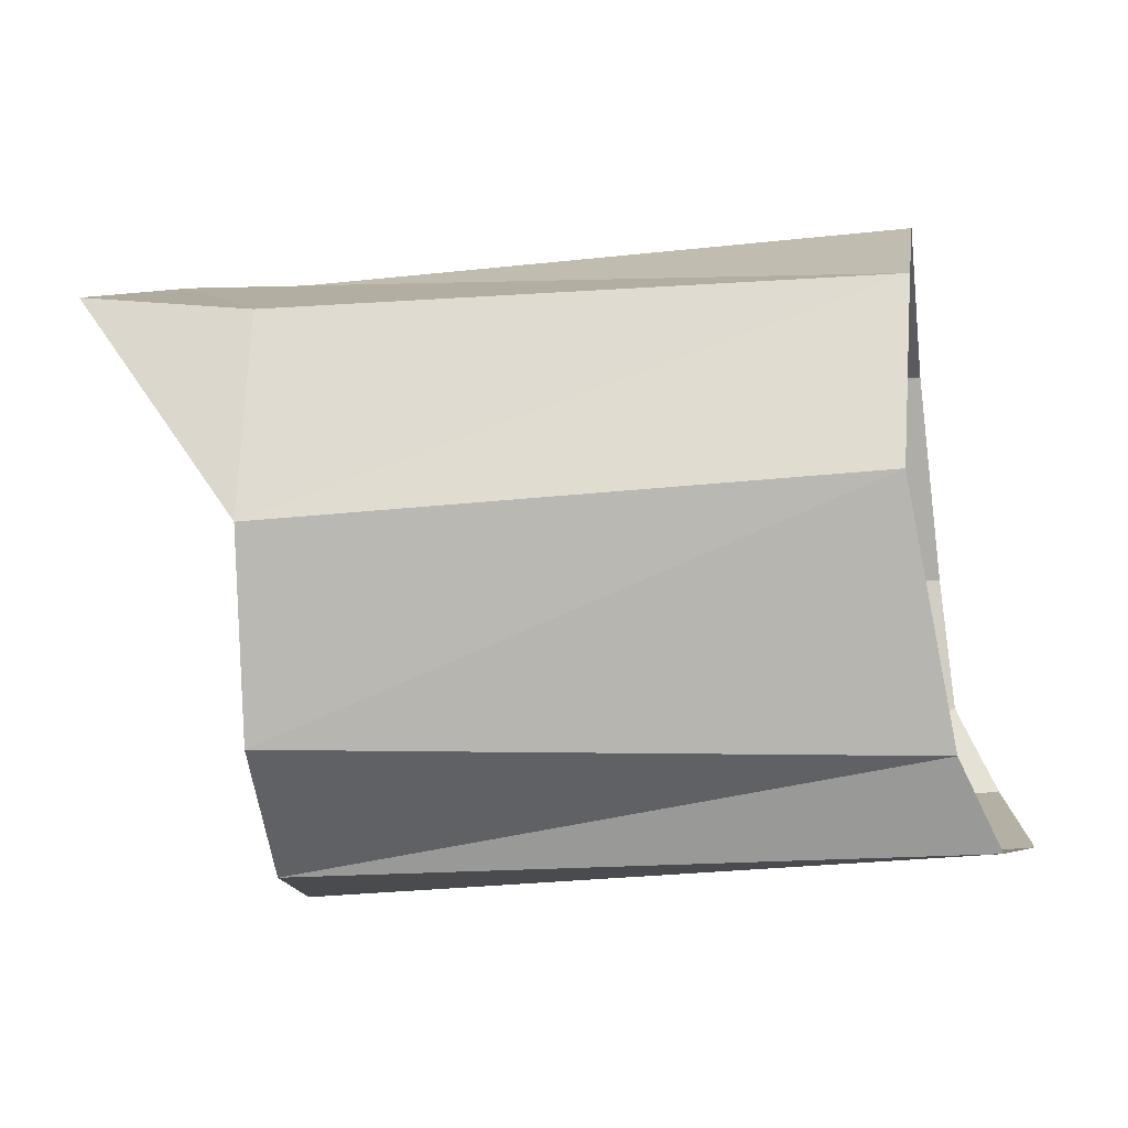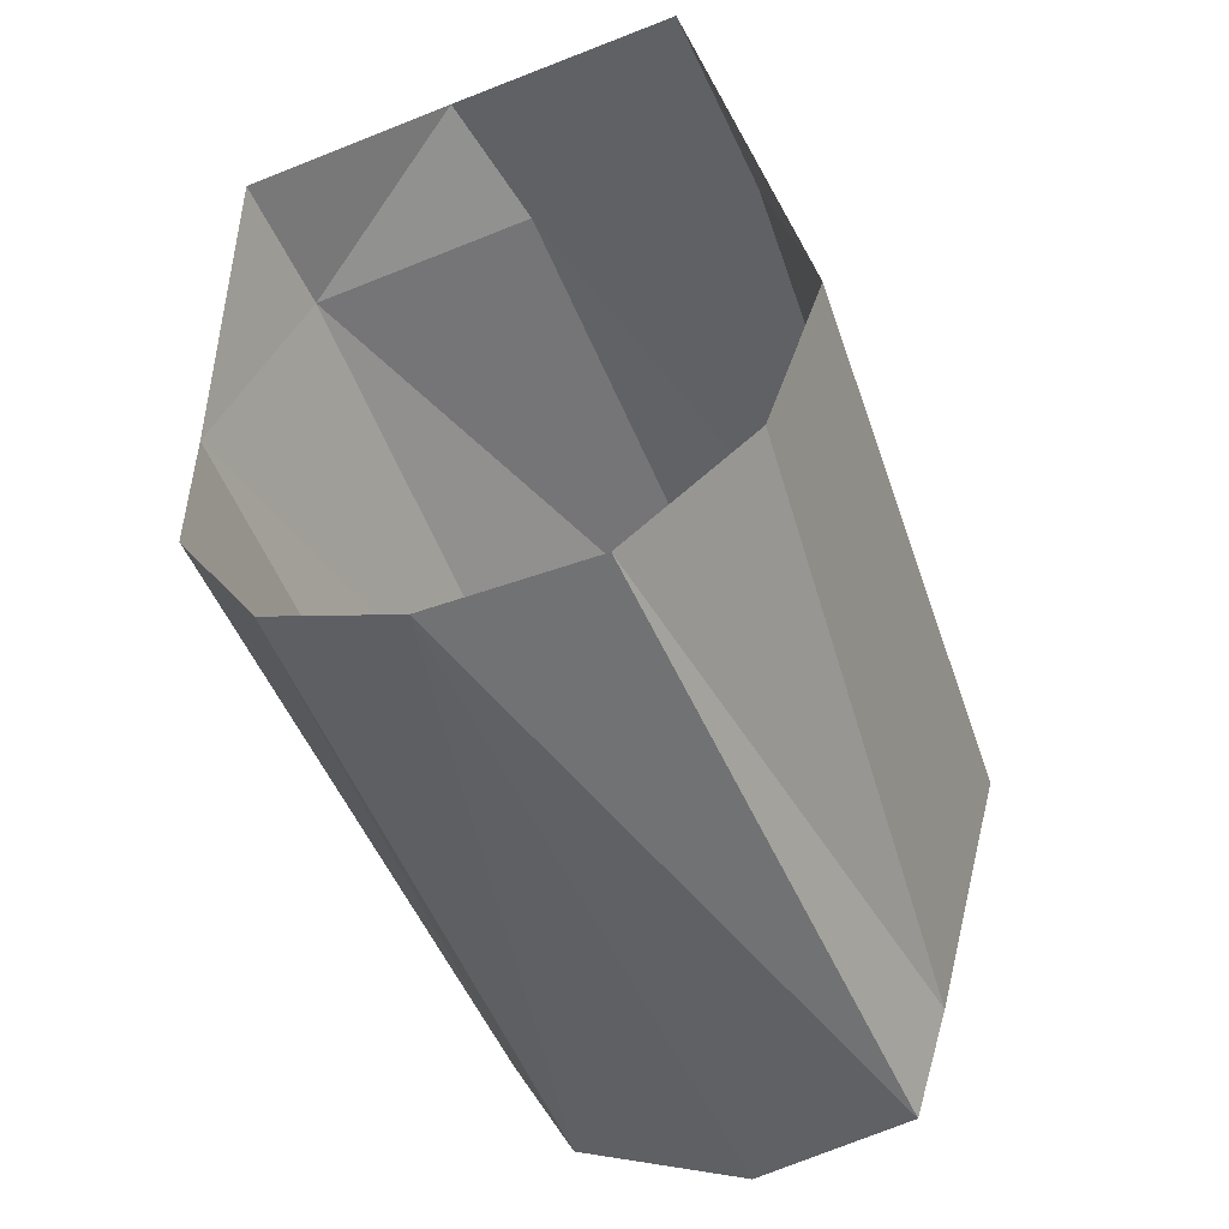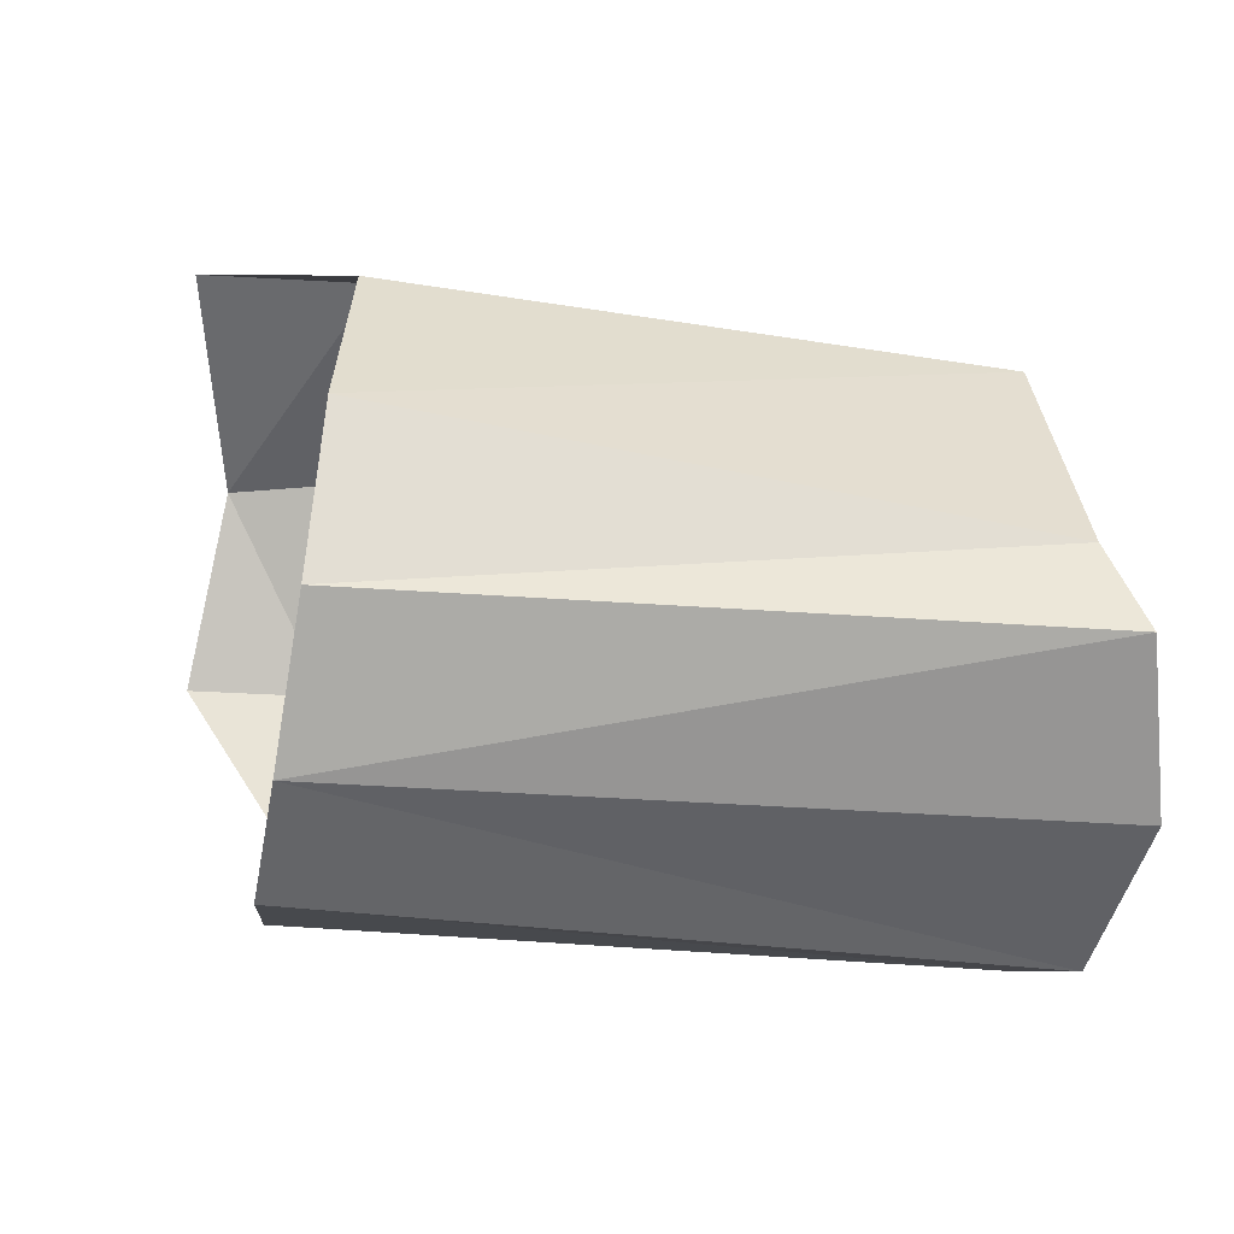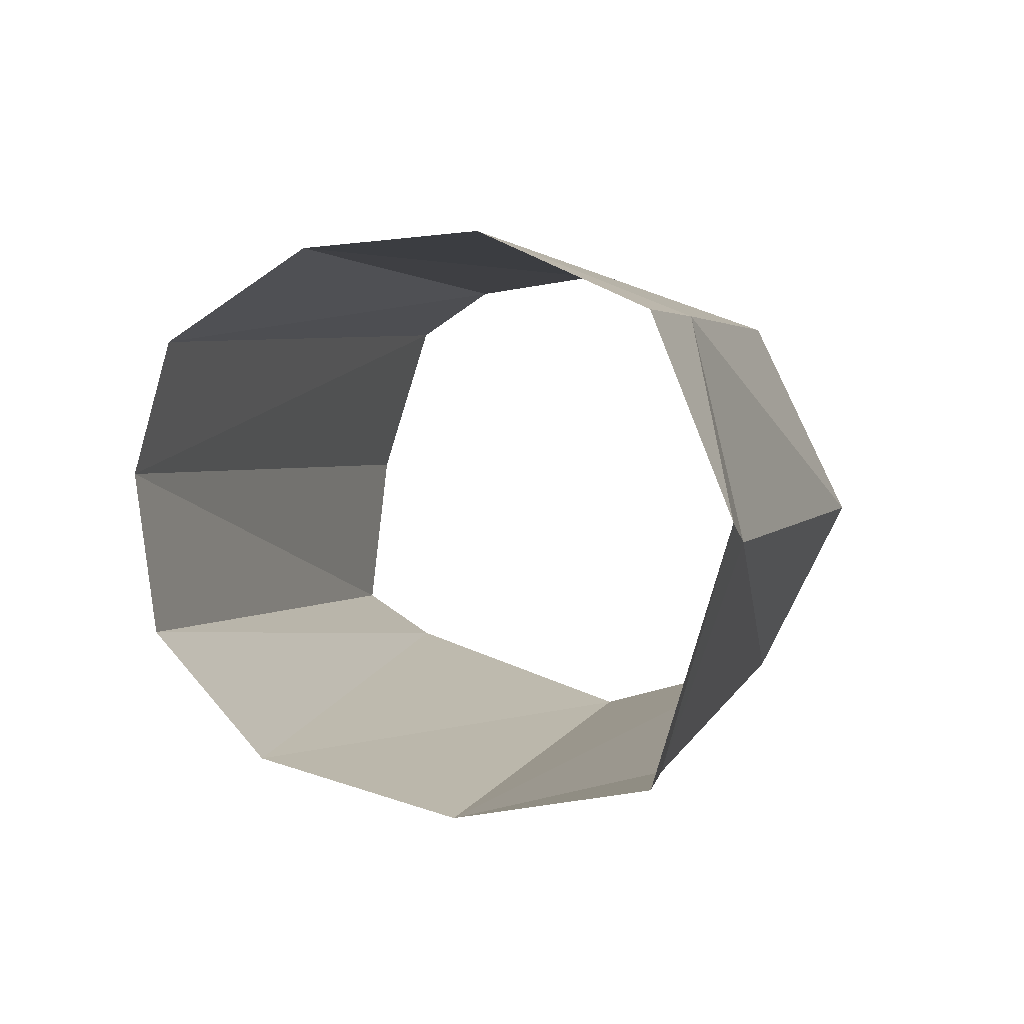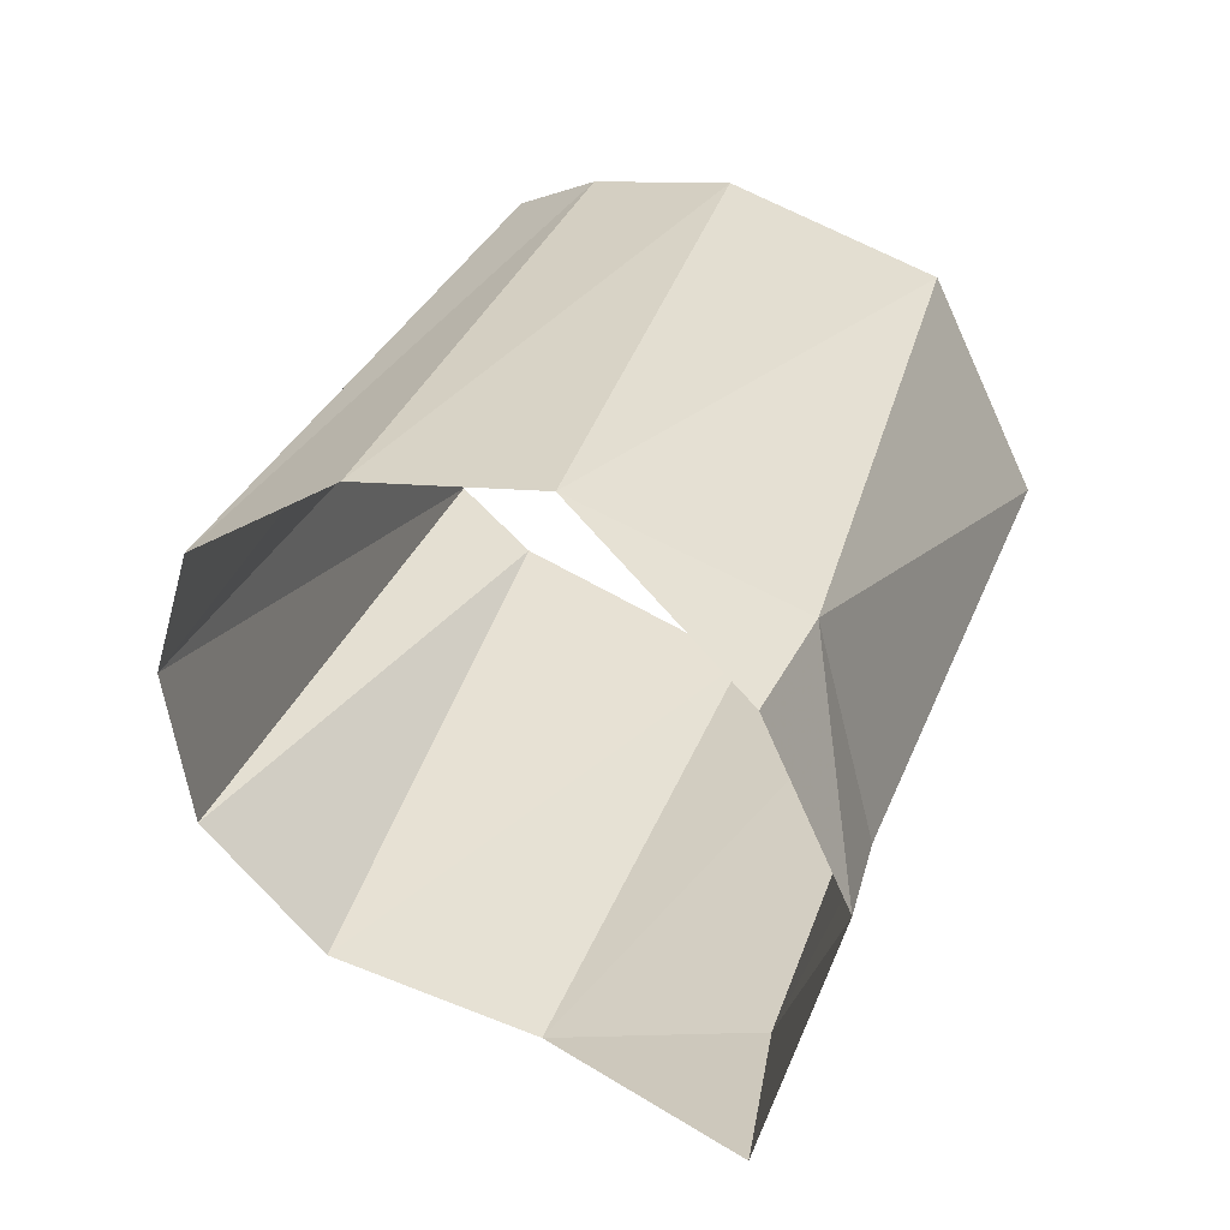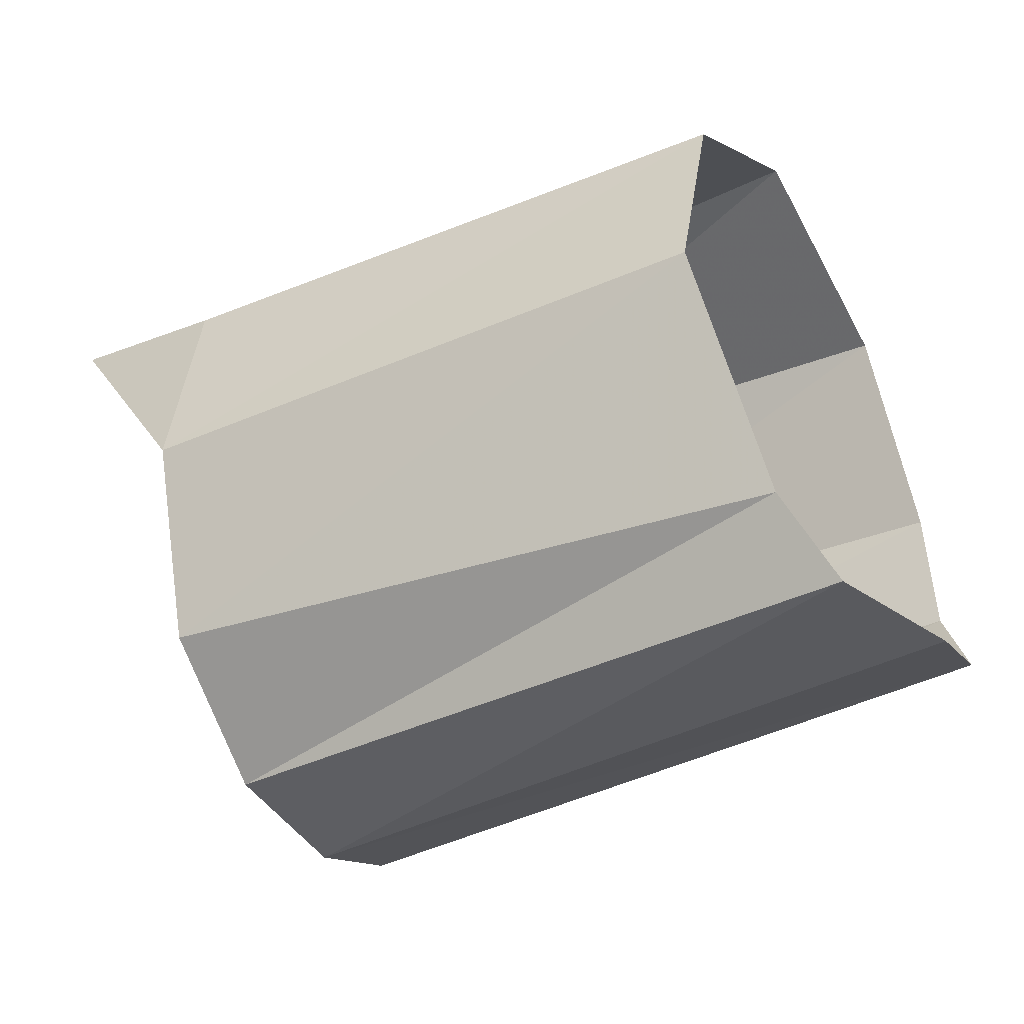
<metadata>
{"format":"obj","ext":"obj","renderer":"f3d","projection":"perspective","resolution":1024,"background":"white","views":[{"elev":-10.2,"azim":-163.0,"up":"+Y"},{"elev":-54.9,"azim":120.4,"up":"+Y"},{"elev":-72.3,"azim":-177.2,"up":"+Y"},{"elev":-5.6,"azim":104.2,"up":"+Z"},{"elev":23.0,"azim":106.3,"up":"+Z"},{"elev":-34.9,"azim":-141.3,"up":"+Y"}]}
</metadata>
<code>
v 0.02973 0.009493 0.000274
v 0.02817 0.01153 -0.005574
v 0.02539 0.009908 0.000839
v 0.02601 0.003522 0.003625
v 0.005738 0.002709 0.006283
v 0.00585 0.009189 0.003873
v 0.002396 -0.007276 -0.005802
v 0.003389 -0.004645 -0.007418
v 0.02282 -0.004357 -0.01221
v 0.02346 -0.007742 -0.008213
v 0.00377 -0.004618 0.00464
v 0.002116 -0.006766 -0.000386
v 0.00529 -0.001724 0.005912
v 0.02247 0.001849 -0.01404
v 0.02269 0.008432 -0.01259
v 0.00416 0.008983 -0.008768
v 0.004198 0.003011 -0.01021
v 0.02614 -0.001954 0.003364
v 0.02456 -0.008088 -0.003247
v 0.02558 -0.006567 0.000745
v 0.024 0.01119 -0.005778
v 0.02811 0.009125 -0.013
v 0.004976 0.01219 -0.002923
f 3 6 4
f 4 6 5
f 17 16 14
f 14 16 15
f 21 2 15
f 15 2 22
f 15 22 14
f 1 2 3
f 3 2 21
f 21 23 3
f 3 23 6
f 8 17 9
f 9 17 14
f 4 1 3
f 4 5 18
f 18 5 13
f 9 10 8
f 8 10 7
f 20 11 19
f 19 11 12
f 18 13 20
f 20 13 11
f 10 19 7
f 7 19 12
f 23 21 16
f 16 21 15

</code>
